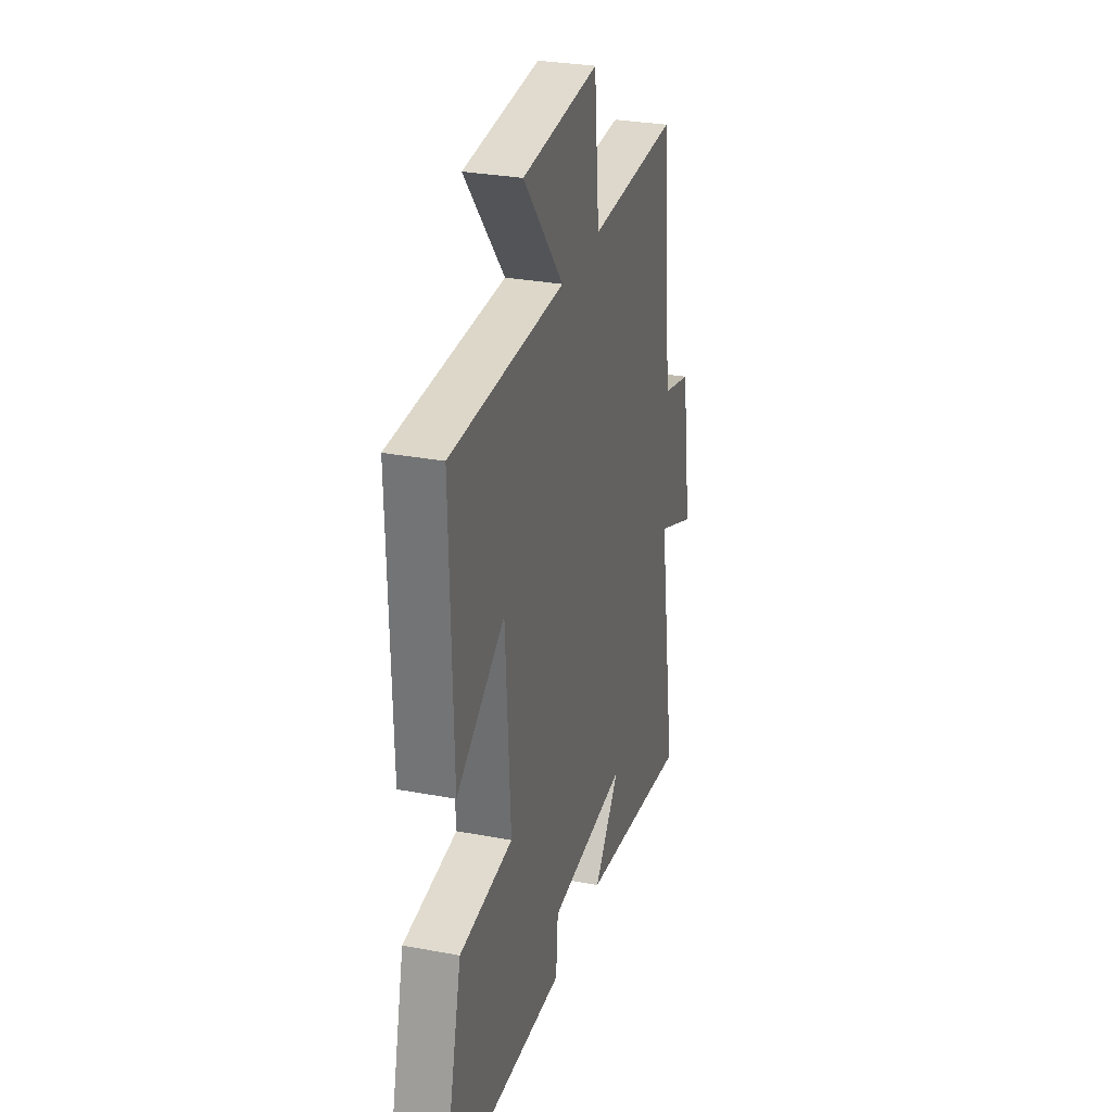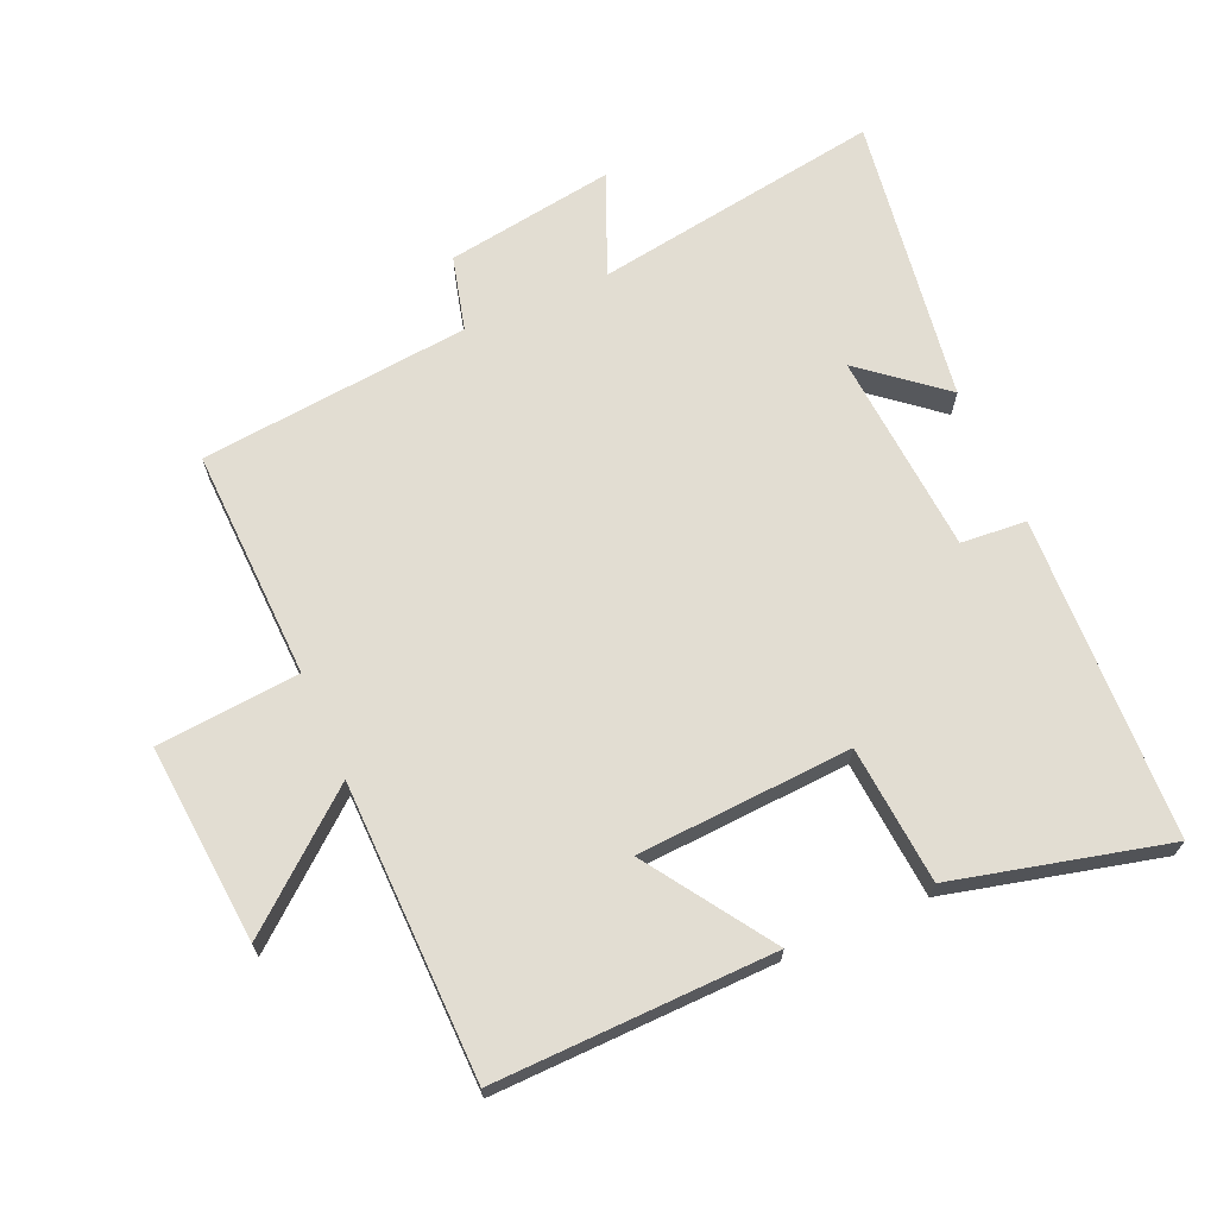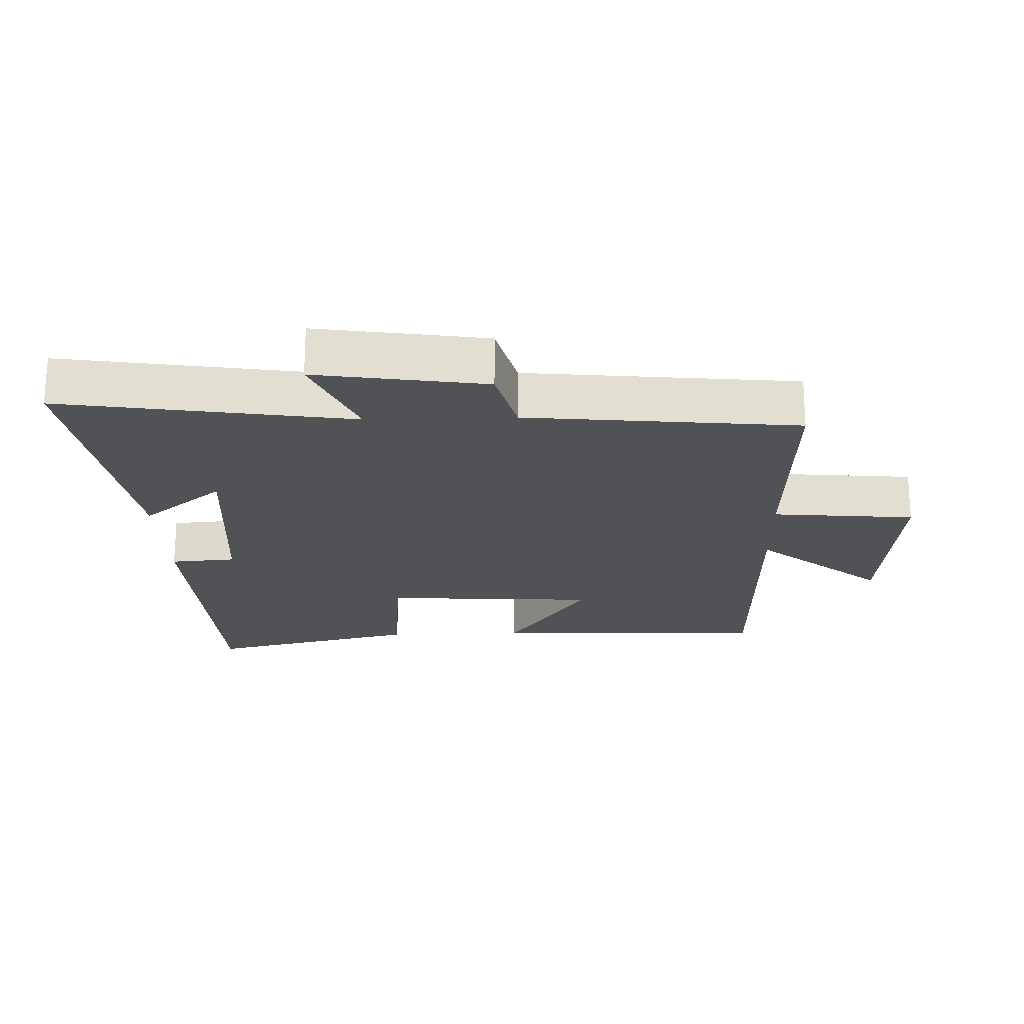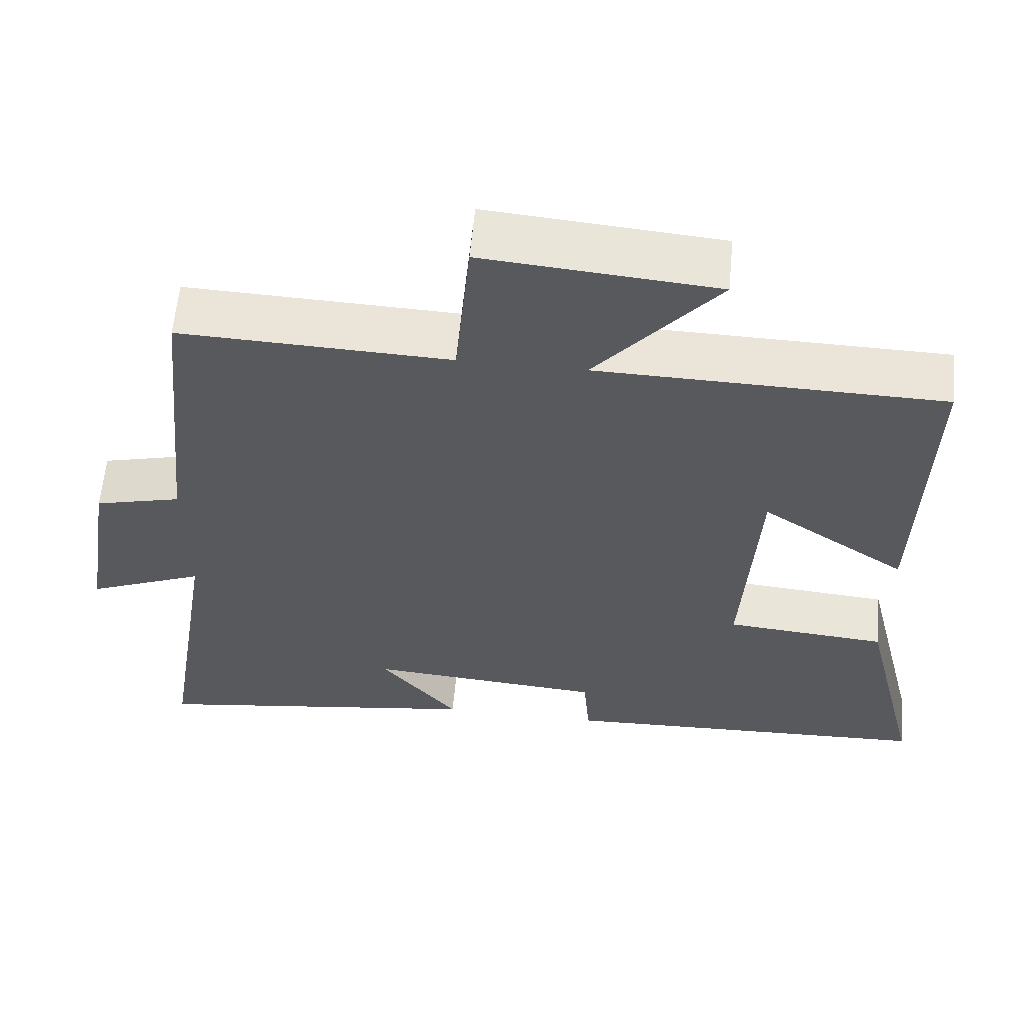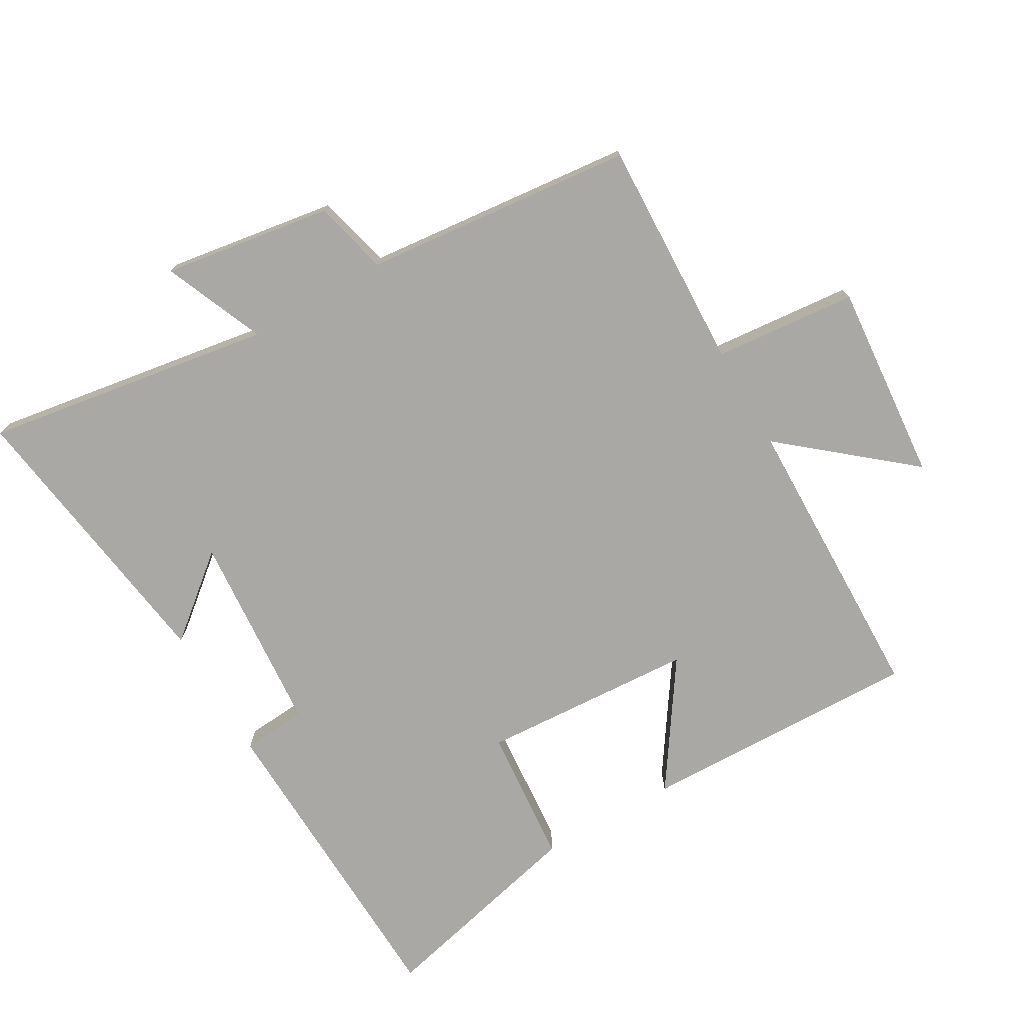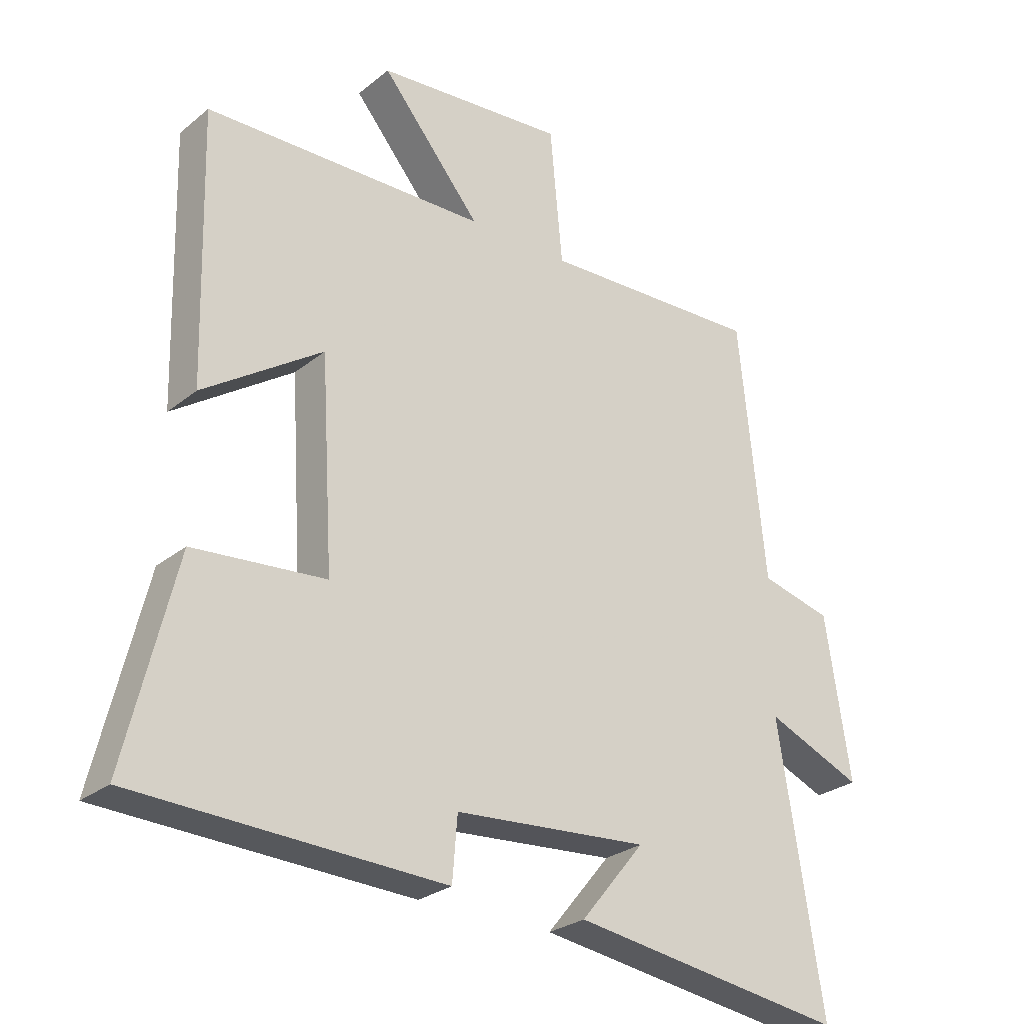
<metadata>
{"format":"obj","ext":"obj","renderer":"f3d","projection":"perspective","resolution":1024,"background":"white","views":[{"elev":29.3,"azim":105.6,"up":"+Z"},{"elev":68.2,"azim":66.5,"up":"+Y"},{"elev":-21.2,"azim":-88.2,"up":"+Y"},{"elev":59.8,"azim":5.2,"up":"+Z"},{"elev":-74.9,"azim":-60.0,"up":"+Y"},{"elev":-26.9,"azim":141.1,"up":"+Z"}]}
</metadata>
<code>
v -0.458 0.07 0.513
v -0.104 0.07 0.5
v -0.084 0.07 0.718
v 0.22 0.07 0.692
v 0.06 0.07 0.5
v 0.511 0.07 0.491
v 0.5 0.07 0.063
v 0.309 0.07 0.191
v 0.289 0.07 -0.137
v 0.5 0.07 -0.155
v 0.579 0.07 -0.481
v 0.087 0.07 -0.5
v 0.079 0.07 -0.4
v -0.231 0.07 -0.376
v -0.129 0.07 -0.5
v -0.57 0.07 -0.564
v -0.5 0.07 -0.122
v -0.654 0.07 -0.187
v -0.614 0.07 0.071
v -0.5 0.07 0.1
v -0.458 0 0.513
v -0.104 0 0.5
v -0.084 0 0.718
v 0.22 0 0.692
v 0.06 0 0.5
v 0.511 0 0.491
v 0.5 0 0.063
v 0.309 0 0.191
v 0.289 0 -0.137
v 0.5 0 -0.155
v 0.579 0 -0.481
v 0.087 0 -0.5
v 0.079 0 -0.4
v -0.231 0 -0.376
v -0.129 0 -0.5
v -0.57 0 -0.564
v -0.5 0 -0.122
v -0.654 0 -0.187
v -0.614 0 0.071
v -0.5 0 0.1
f 17 18 19 20
f 17 20 1 2
f 14 15 16 17
f 13 14 17 2
f 11 12 13
f 10 11 13
f 9 10 13
f 8 9 13 2
f 7 8 2
f 6 7 2
f 5 6 2
f 2 3 4 5
f 40 39 38 37
f 22 21 40 37
f 37 36 35 34
f 22 37 34 33
f 33 32 31
f 33 31 30
f 33 30 29
f 22 33 29 28
f 22 28 27
f 22 27 26
f 22 26 25
f 25 24 23 22
f 1 21 22 2
f 2 22 23 3
f 3 23 24 4
f 4 24 25 5
f 5 25 26 6
f 6 26 27 7
f 7 27 28 8
f 8 28 29 9
f 9 29 30 10
f 10 30 31 11
f 11 31 32 12
f 12 32 33 13
f 13 33 34 14
f 14 34 35 15
f 15 35 36 16
f 16 36 37 17
f 17 37 38 18
f 18 38 39 19
f 19 39 40 20
f 20 40 21 1

</code>
